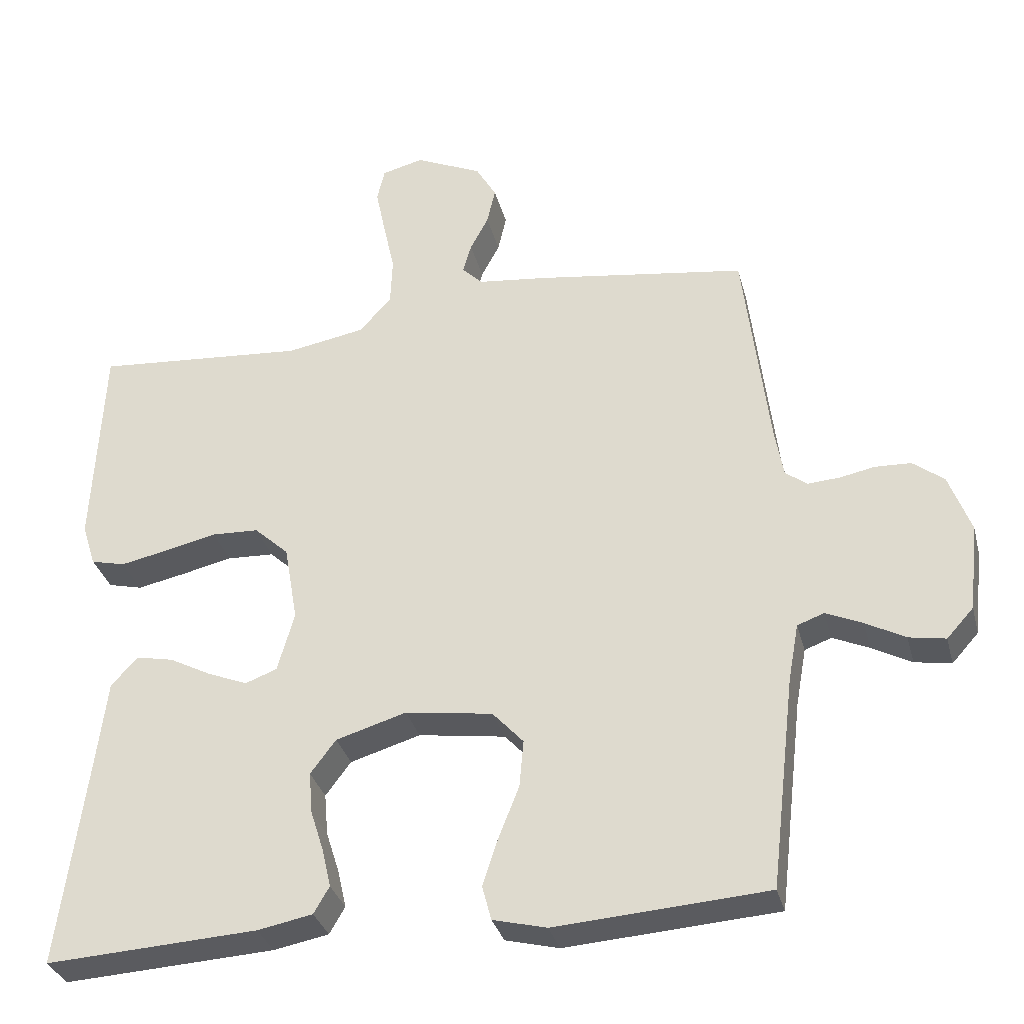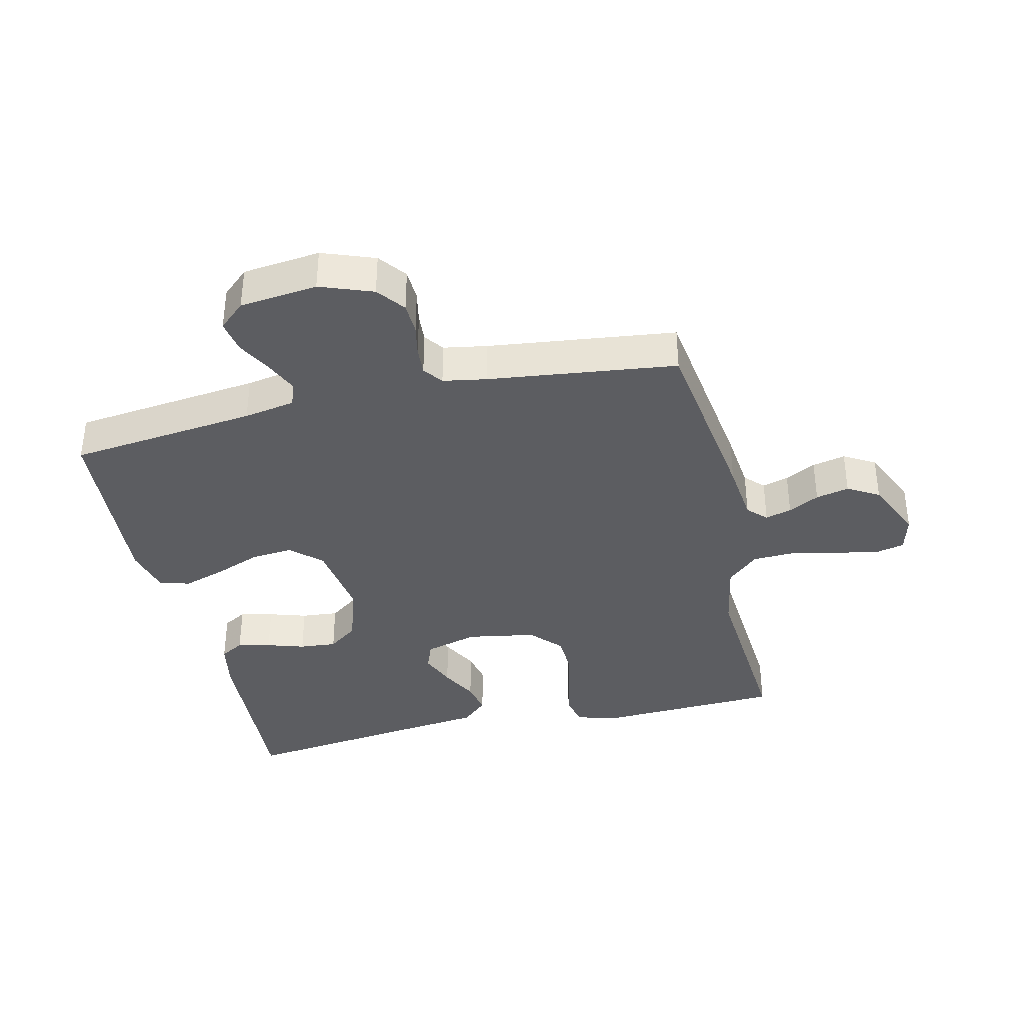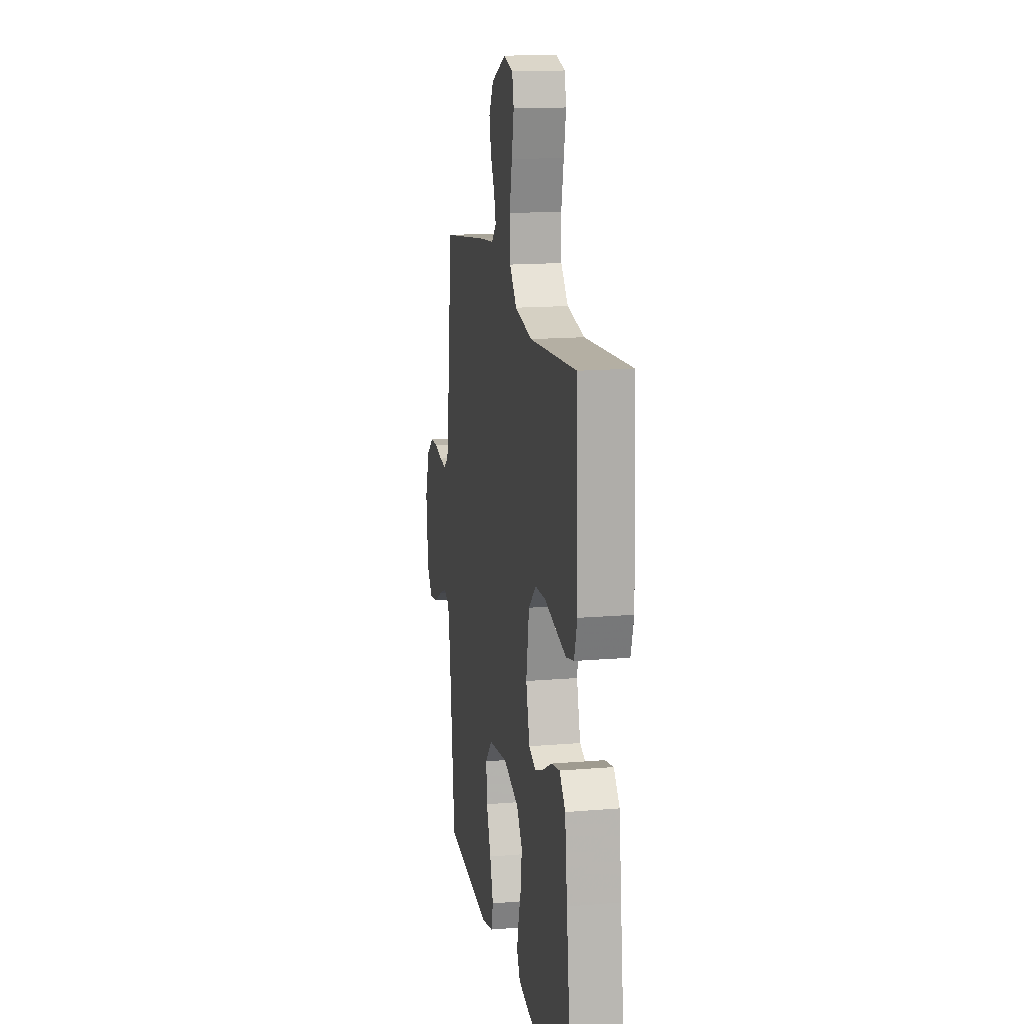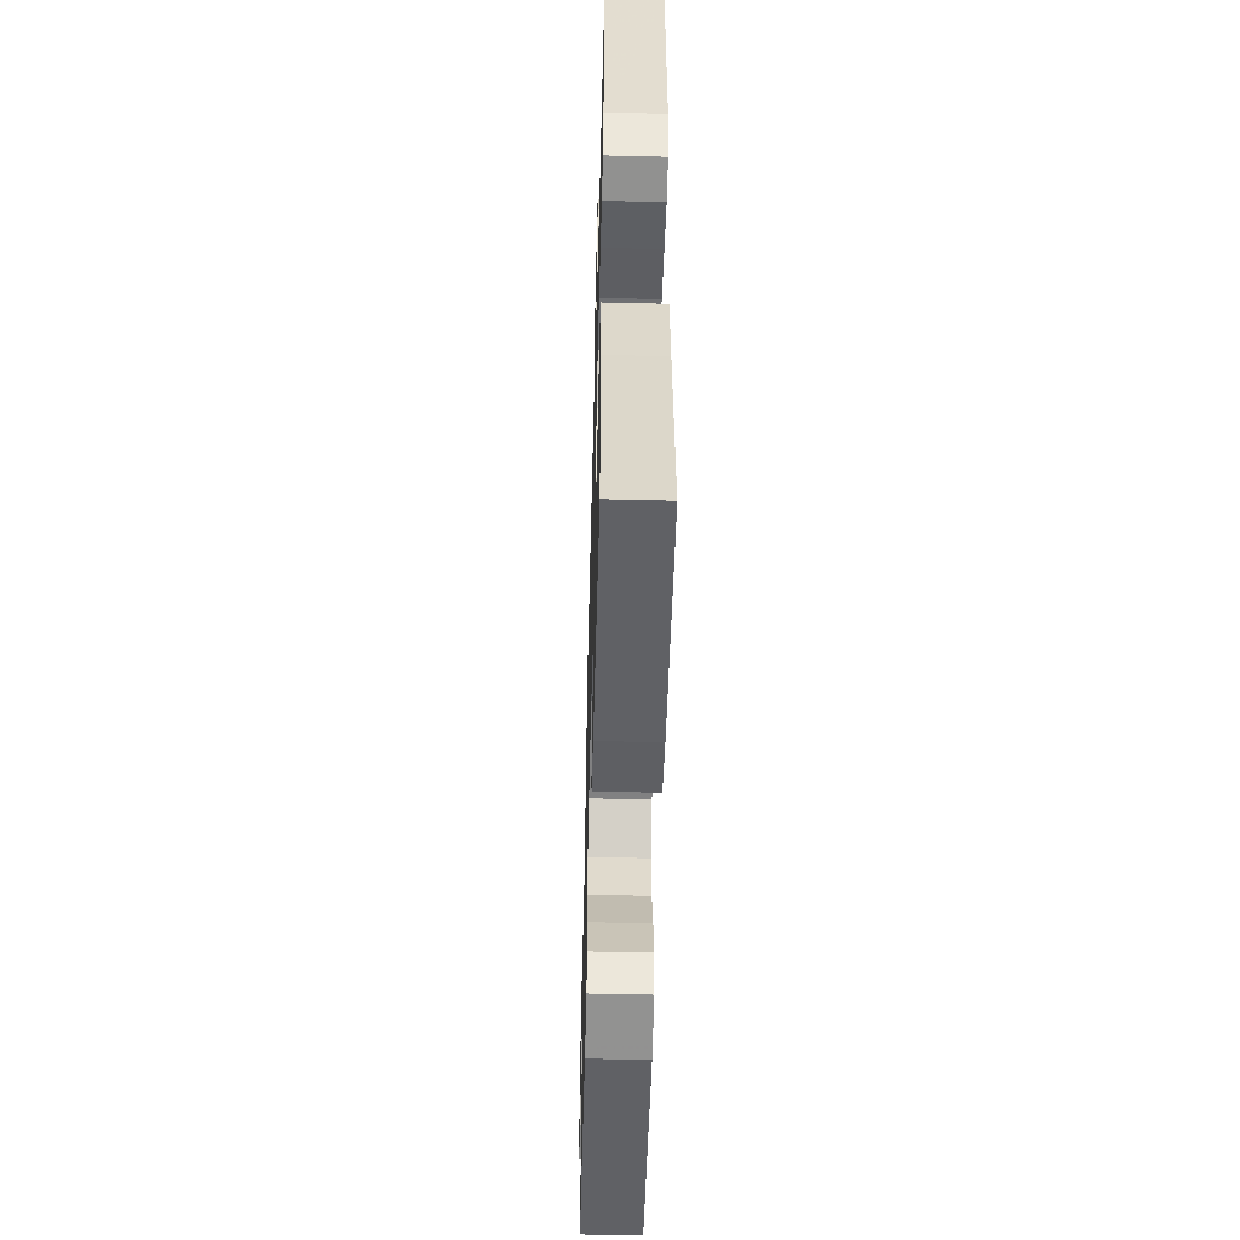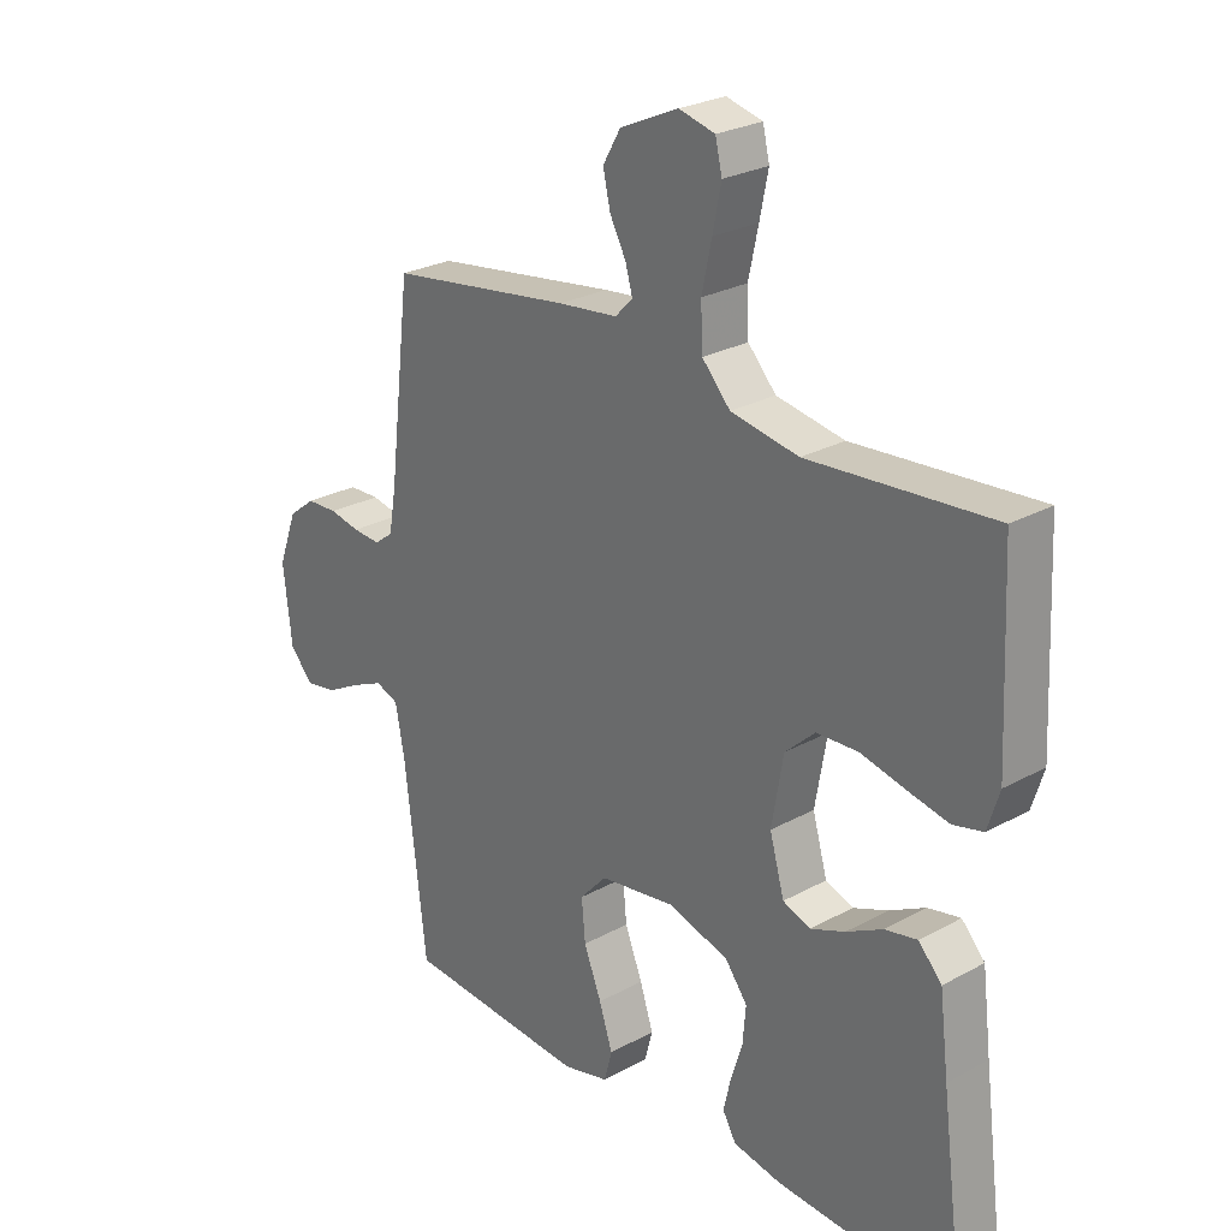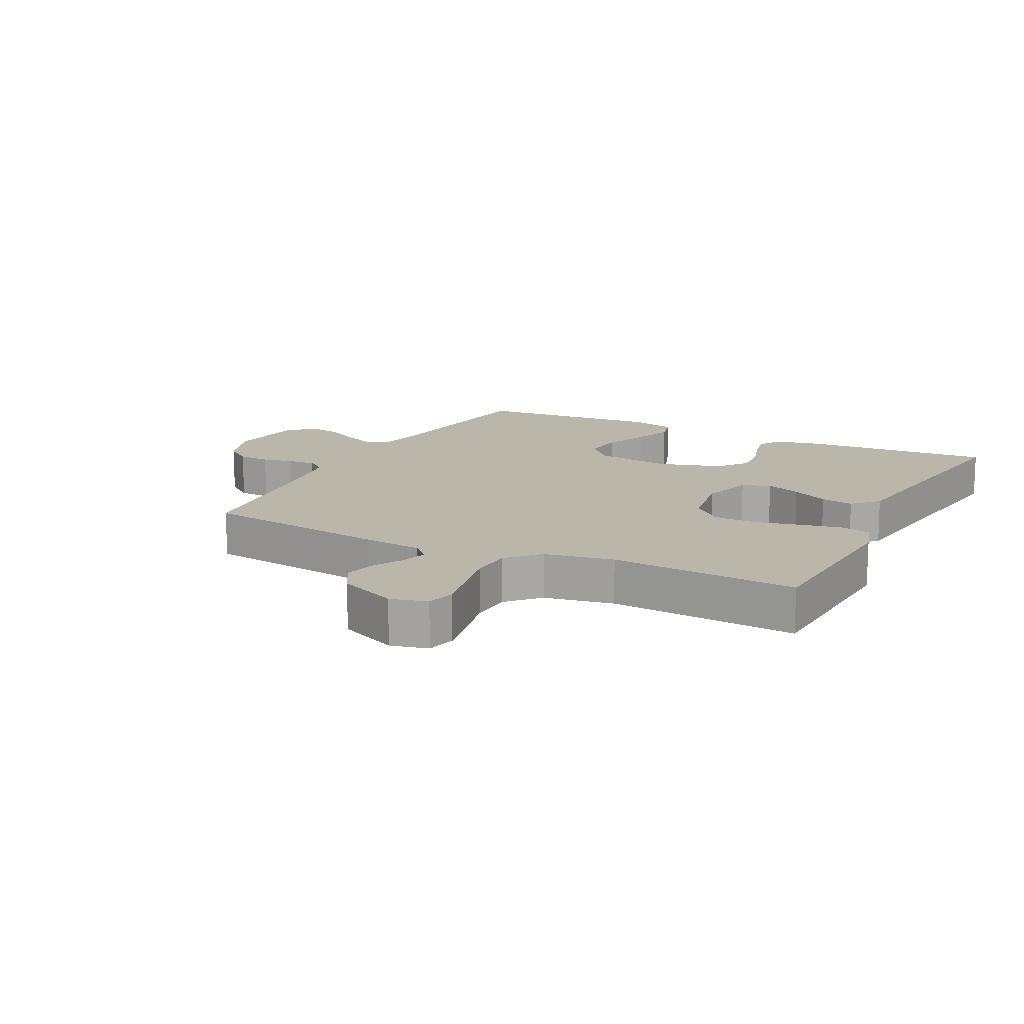
<metadata>
{"format":"obj","ext":"obj","renderer":"f3d","projection":"perspective","resolution":1024,"background":"white","views":[{"elev":-32.6,"azim":-165.9,"up":"+Z"},{"elev":-37.1,"azim":-77.0,"up":"+Y"},{"elev":15.6,"azim":80.1,"up":"+Z"},{"elev":-52.1,"azim":88.5,"up":"+Z"},{"elev":26.0,"azim":48.9,"up":"+Z"},{"elev":13.8,"azim":27.0,"up":"+Y"}]}
</metadata>
<code>
v -0.5 0.07 -0.5
v -0.535 0.07 -0.2
v -0.55 0.07 -0.118
v -0.588 0.07 -0.104
v -0.64 0.07 -0.127
v -0.696 0.07 -0.157
v -0.748 0.07 -0.166
v -0.786 0.07 -0.124
v -0.8 0.07 0
v -0.769 0.07 0.084
v -0.725 0.07 0.118
v -0.674 0.07 0.12
v -0.624 0.07 0.11
v -0.579 0.07 0.107
v -0.548 0.07 0.13
v -0.536 0.07 0.2
v -0.5 0.07 0.5
v -0.2 0.07 0.543
v -0.103 0.07 0.554
v -0.074 0.07 0.583
v -0.086 0.07 0.625
v -0.112 0.07 0.674
v -0.124 0.07 0.727
v -0.095 0.07 0.777
v 0 0.07 0.82
v 0.059 0.07 0.805
v 0.07 0.07 0.758
v 0.056 0.07 0.69
v 0.04 0.07 0.616
v 0.043 0.07 0.547
v 0.089 0.07 0.497
v 0.2 0.07 0.477
v 0.5 0.07 0.5
v 0.514 0.07 0.2
v 0.495 0.07 0.139
v 0.446 0.07 0.127
v 0.379 0.07 0.141
v 0.305 0.07 0.158
v 0.238 0.07 0.155
v 0.189 0.07 0.11
v 0.17 0.07 0
v 0.194 0.07 -0.085
v 0.239 0.07 -0.102
v 0.296 0.07 -0.079
v 0.355 0.07 -0.048
v 0.408 0.07 -0.037
v 0.446 0.07 -0.078
v 0.461 0.07 -0.2
v 0.5 0.07 -0.5
v 0.2 0.07 -0.483
v 0.122 0.07 -0.468
v 0.1 0.07 -0.43
v 0.112 0.07 -0.377
v 0.131 0.07 -0.317
v 0.136 0.07 -0.258
v 0.1 0.07 -0.21
v 0 0.07 -0.18
v -0.124 0.07 -0.198
v -0.168 0.07 -0.246
v -0.162 0.07 -0.313
v -0.133 0.07 -0.386
v -0.111 0.07 -0.453
v -0.124 0.07 -0.502
v -0.2 0.07 -0.521
v -0.5 0 -0.5
v -0.535 0 -0.2
v -0.55 0 -0.118
v -0.588 0 -0.104
v -0.64 0 -0.127
v -0.696 0 -0.157
v -0.748 0 -0.166
v -0.786 0 -0.124
v -0.8 0 0
v -0.769 0 0.084
v -0.725 0 0.118
v -0.674 0 0.12
v -0.624 0 0.11
v -0.579 0 0.107
v -0.548 0 0.13
v -0.536 0 0.2
v -0.5 0 0.5
v -0.2 0 0.543
v -0.103 0 0.554
v -0.074 0 0.583
v -0.086 0 0.625
v -0.112 0 0.674
v -0.124 0 0.727
v -0.095 0 0.777
v 0 0 0.82
v 0.059 0 0.805
v 0.07 0 0.758
v 0.056 0 0.69
v 0.04 0 0.616
v 0.043 0 0.547
v 0.089 0 0.497
v 0.2 0 0.477
v 0.5 0 0.5
v 0.514 0 0.2
v 0.495 0 0.139
v 0.446 0 0.127
v 0.379 0 0.141
v 0.305 0 0.158
v 0.238 0 0.155
v 0.189 0 0.11
v 0.17 0 0
v 0.194 0 -0.085
v 0.239 0 -0.102
v 0.296 0 -0.079
v 0.355 0 -0.048
v 0.408 0 -0.037
v 0.446 0 -0.078
v 0.461 0 -0.2
v 0.5 0 -0.5
v 0.2 0 -0.483
v 0.122 0 -0.468
v 0.1 0 -0.43
v 0.112 0 -0.377
v 0.131 0 -0.317
v 0.136 0 -0.258
v 0.1 0 -0.21
v 0 0 -0.18
v -0.124 0 -0.198
v -0.168 0 -0.246
v -0.162 0 -0.313
v -0.133 0 -0.386
v -0.111 0 -0.453
v -0.124 0 -0.502
v -0.2 0 -0.521
f 63 64 1 2
f 60 61 62 63
f 60 63 2 3
f 59 60 3
f 58 59 3 4
f 57 58 4
f 51 52 53 54
f 51 54 55
f 48 49 50 51
f 48 51 55
f 47 48 55 56
f 44 45 46 47
f 43 44 47 56
f 35 36 37 38
f 33 34 35 38
f 32 33 38 39
f 31 32 39 40
f 26 27 28 29
f 24 25 26 29
f 24 29 30
f 21 22 23 24
f 20 21 24 30
f 19 20 30 31
f 16 17 18 19
f 15 16 19 31
f 10 11 12 13
f 10 13 14
f 9 10 14
f 8 9 14
f 5 6 7 8
f 4 5 8 14
f 57 4 14 15
f 42 43 56 57
f 41 42 57 15
f 15 31 40 41
f 66 65 128 127
f 127 126 125 124
f 67 66 127 124
f 67 124 123
f 68 67 123 122
f 68 122 121
f 118 117 116 115
f 119 118 115
f 115 114 113 112
f 119 115 112
f 120 119 112 111
f 111 110 109 108
f 120 111 108 107
f 102 101 100 99
f 102 99 98 97
f 103 102 97 96
f 104 103 96 95
f 93 92 91 90
f 93 90 89 88
f 94 93 88
f 88 87 86 85
f 94 88 85 84
f 95 94 84 83
f 83 82 81 80
f 95 83 80 79
f 77 76 75 74
f 78 77 74
f 78 74 73
f 78 73 72
f 72 71 70 69
f 78 72 69 68
f 79 78 68 121
f 121 120 107 106
f 79 121 106 105
f 105 104 95 79
f 1 65 66 2
f 2 66 67 3
f 3 67 68 4
f 4 68 69 5
f 5 69 70 6
f 6 70 71 7
f 7 71 72 8
f 8 72 73 9
f 9 73 74 10
f 10 74 75 11
f 11 75 76 12
f 12 76 77 13
f 13 77 78 14
f 14 78 79 15
f 15 79 80 16
f 16 80 81 17
f 17 81 82 18
f 18 82 83 19
f 19 83 84 20
f 20 84 85 21
f 21 85 86 22
f 22 86 87 23
f 23 87 88 24
f 24 88 89 25
f 25 89 90 26
f 26 90 91 27
f 27 91 92 28
f 28 92 93 29
f 29 93 94 30
f 30 94 95 31
f 31 95 96 32
f 32 96 97 33
f 33 97 98 34
f 34 98 99 35
f 35 99 100 36
f 36 100 101 37
f 37 101 102 38
f 38 102 103 39
f 39 103 104 40
f 40 104 105 41
f 41 105 106 42
f 42 106 107 43
f 43 107 108 44
f 44 108 109 45
f 45 109 110 46
f 46 110 111 47
f 47 111 112 48
f 48 112 113 49
f 49 113 114 50
f 50 114 115 51
f 51 115 116 52
f 52 116 117 53
f 53 117 118 54
f 54 118 119 55
f 55 119 120 56
f 56 120 121 57
f 57 121 122 58
f 58 122 123 59
f 59 123 124 60
f 60 124 125 61
f 61 125 126 62
f 62 126 127 63
f 63 127 128 64
f 64 128 65 1

</code>
